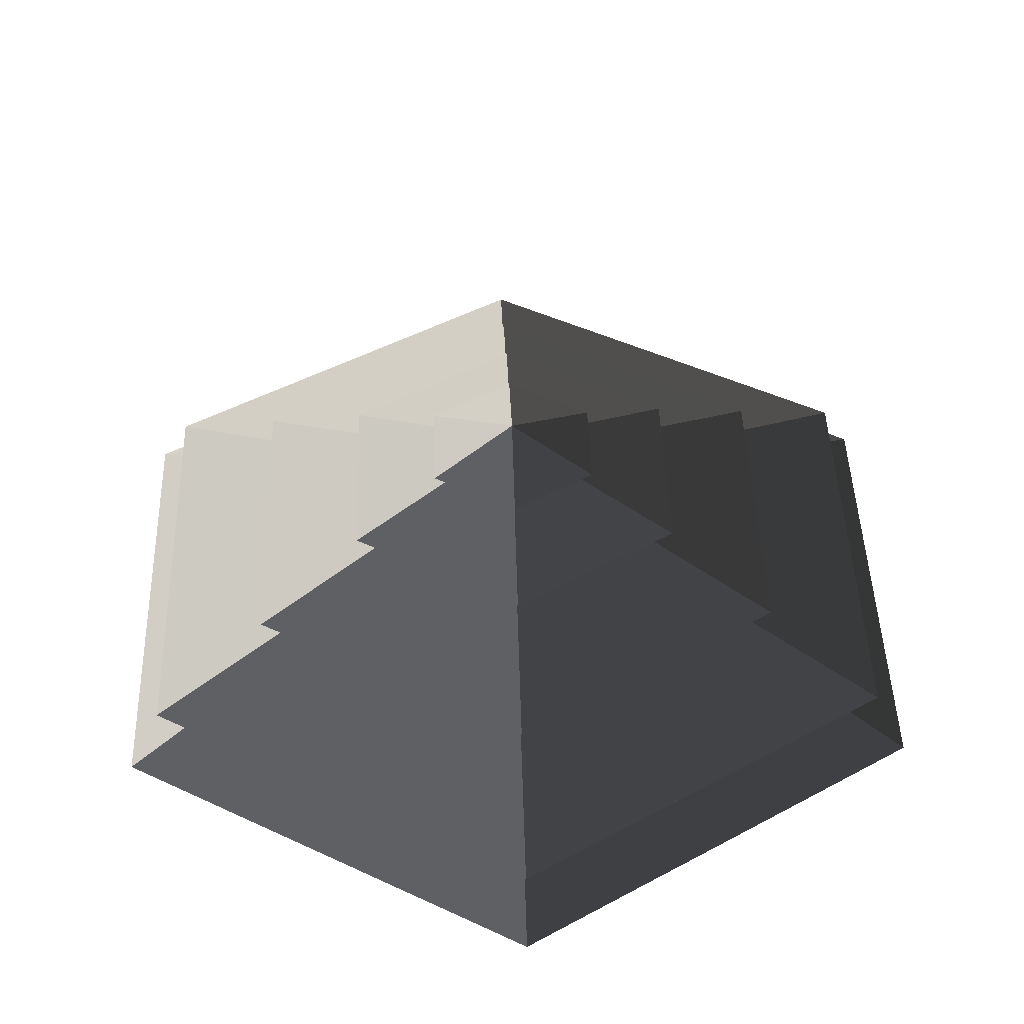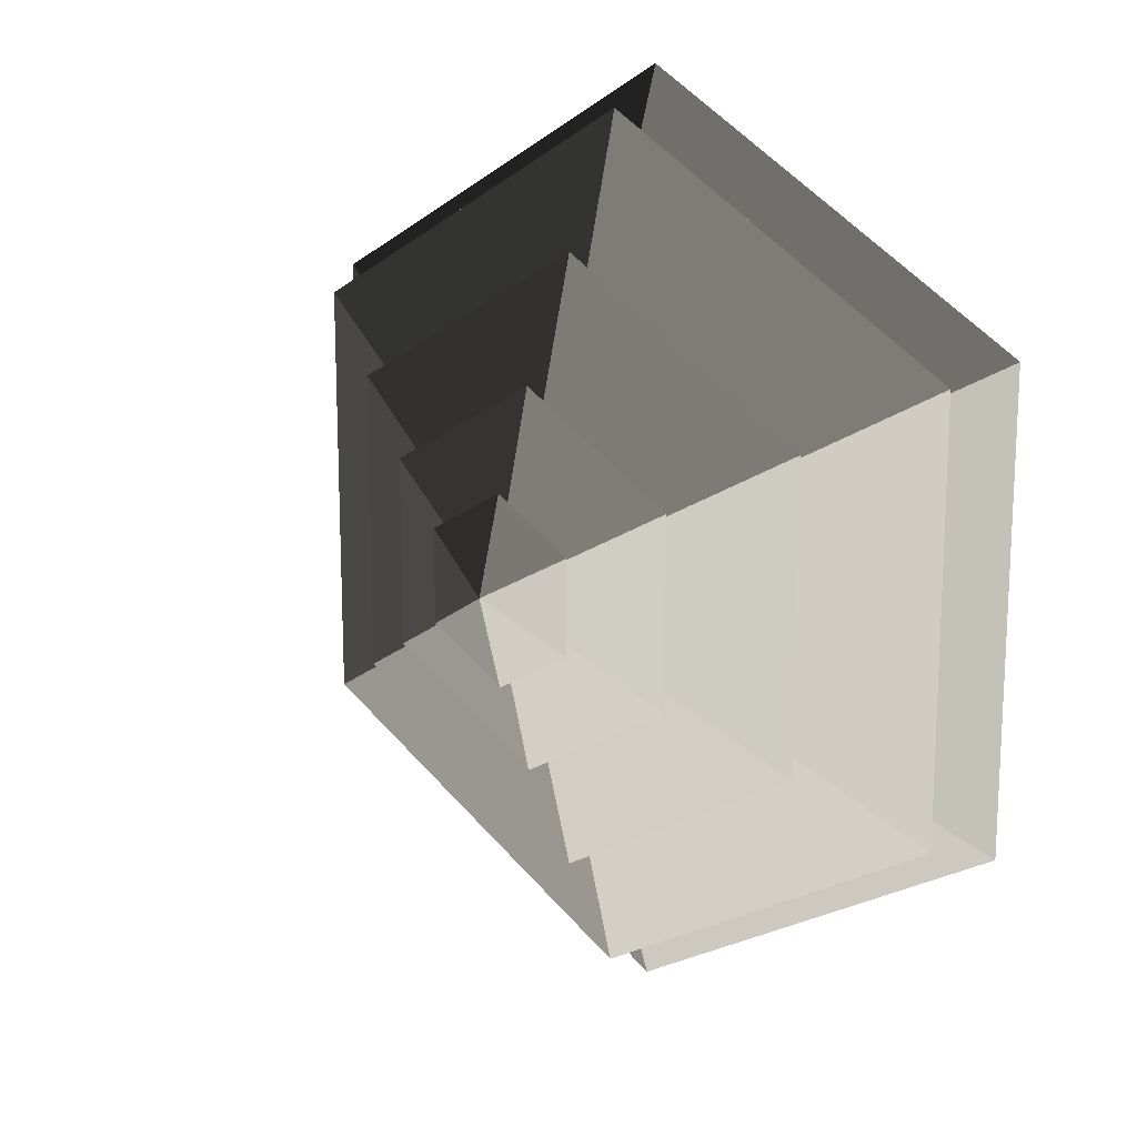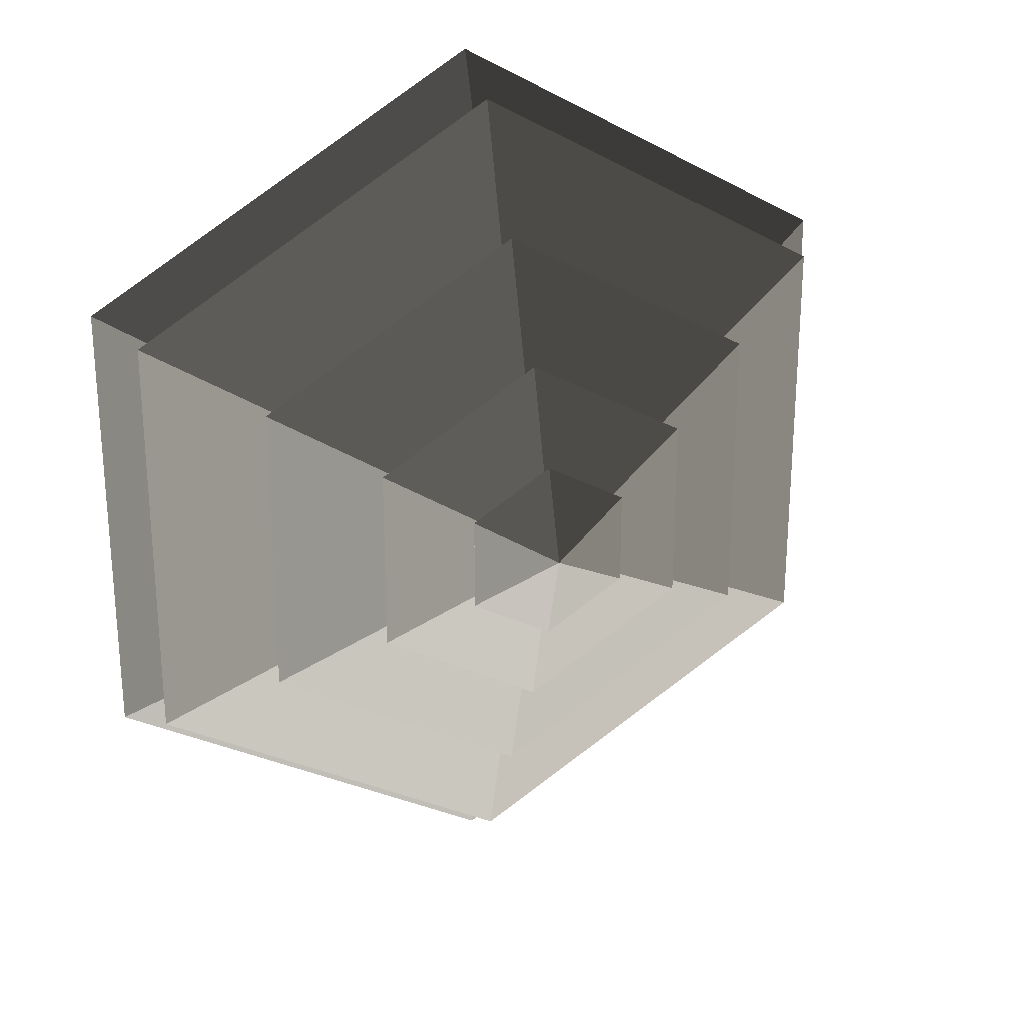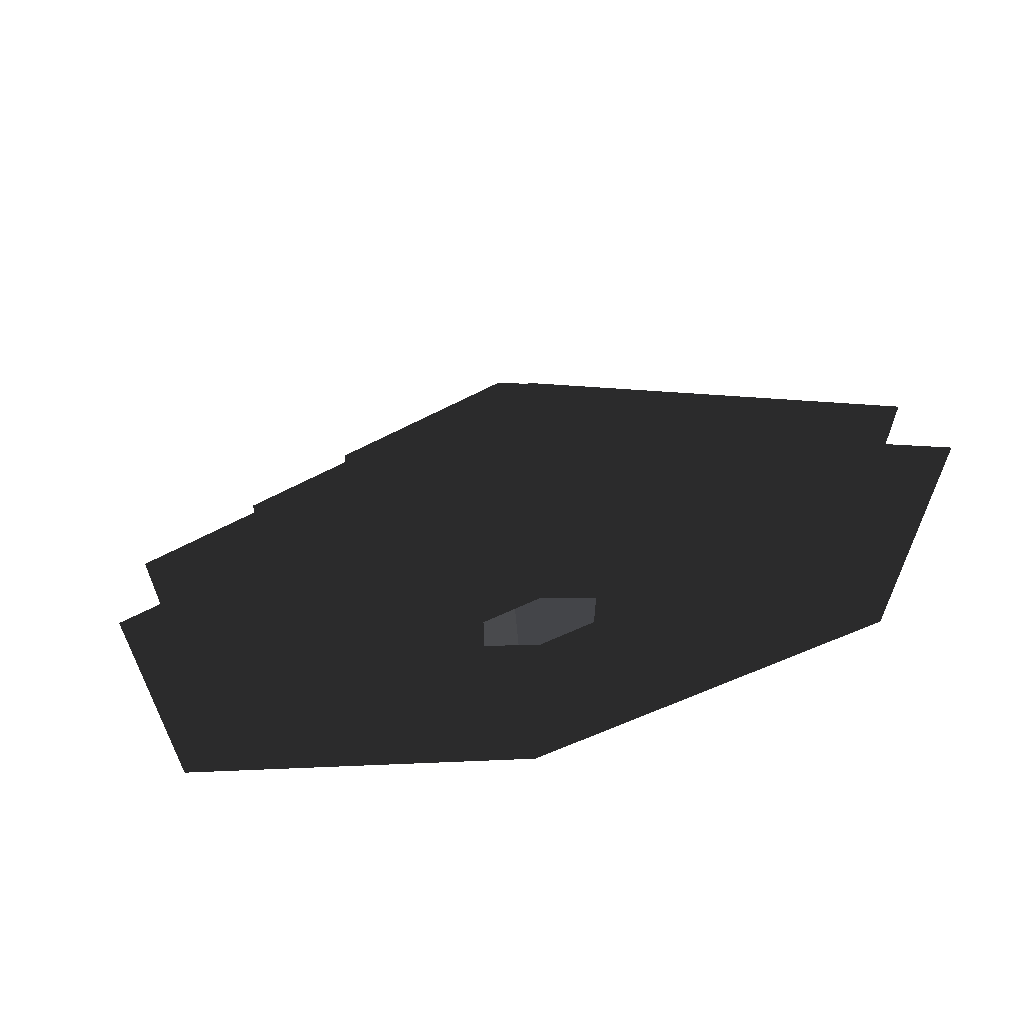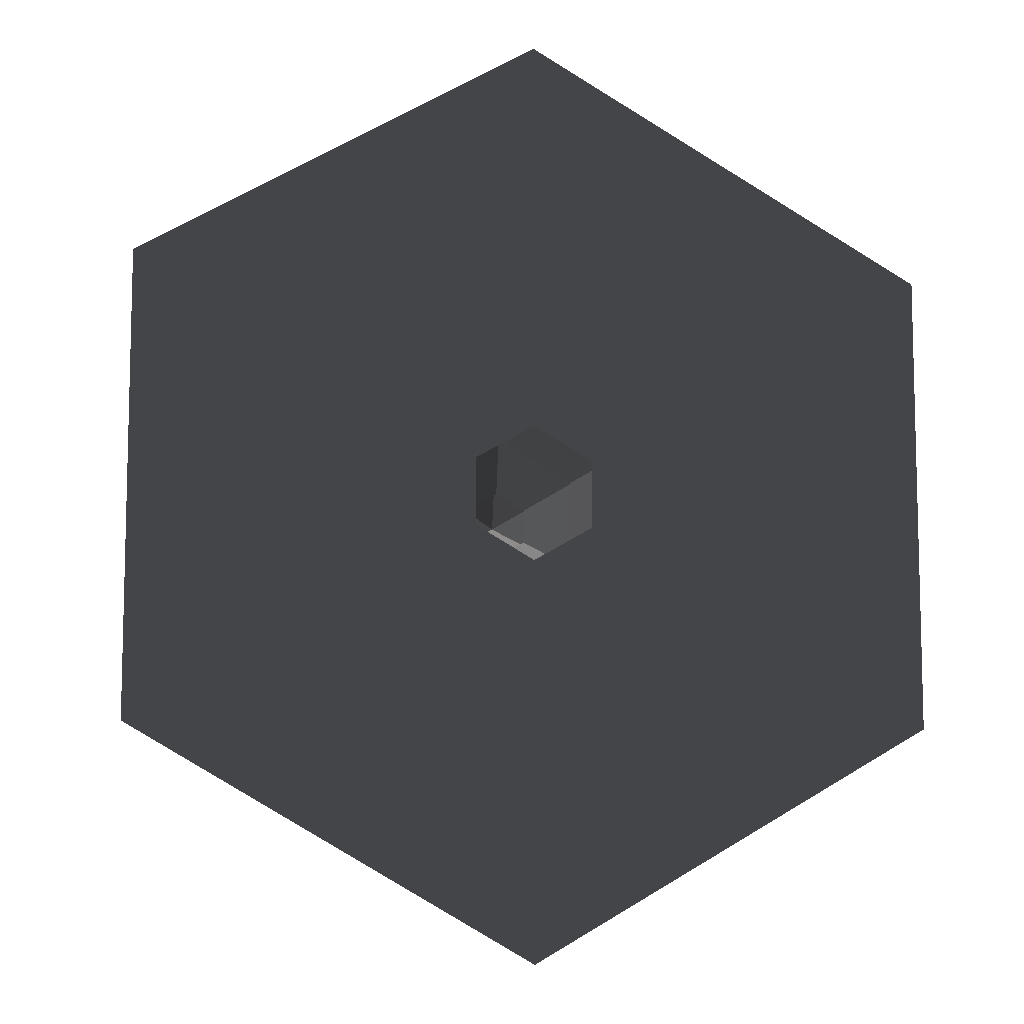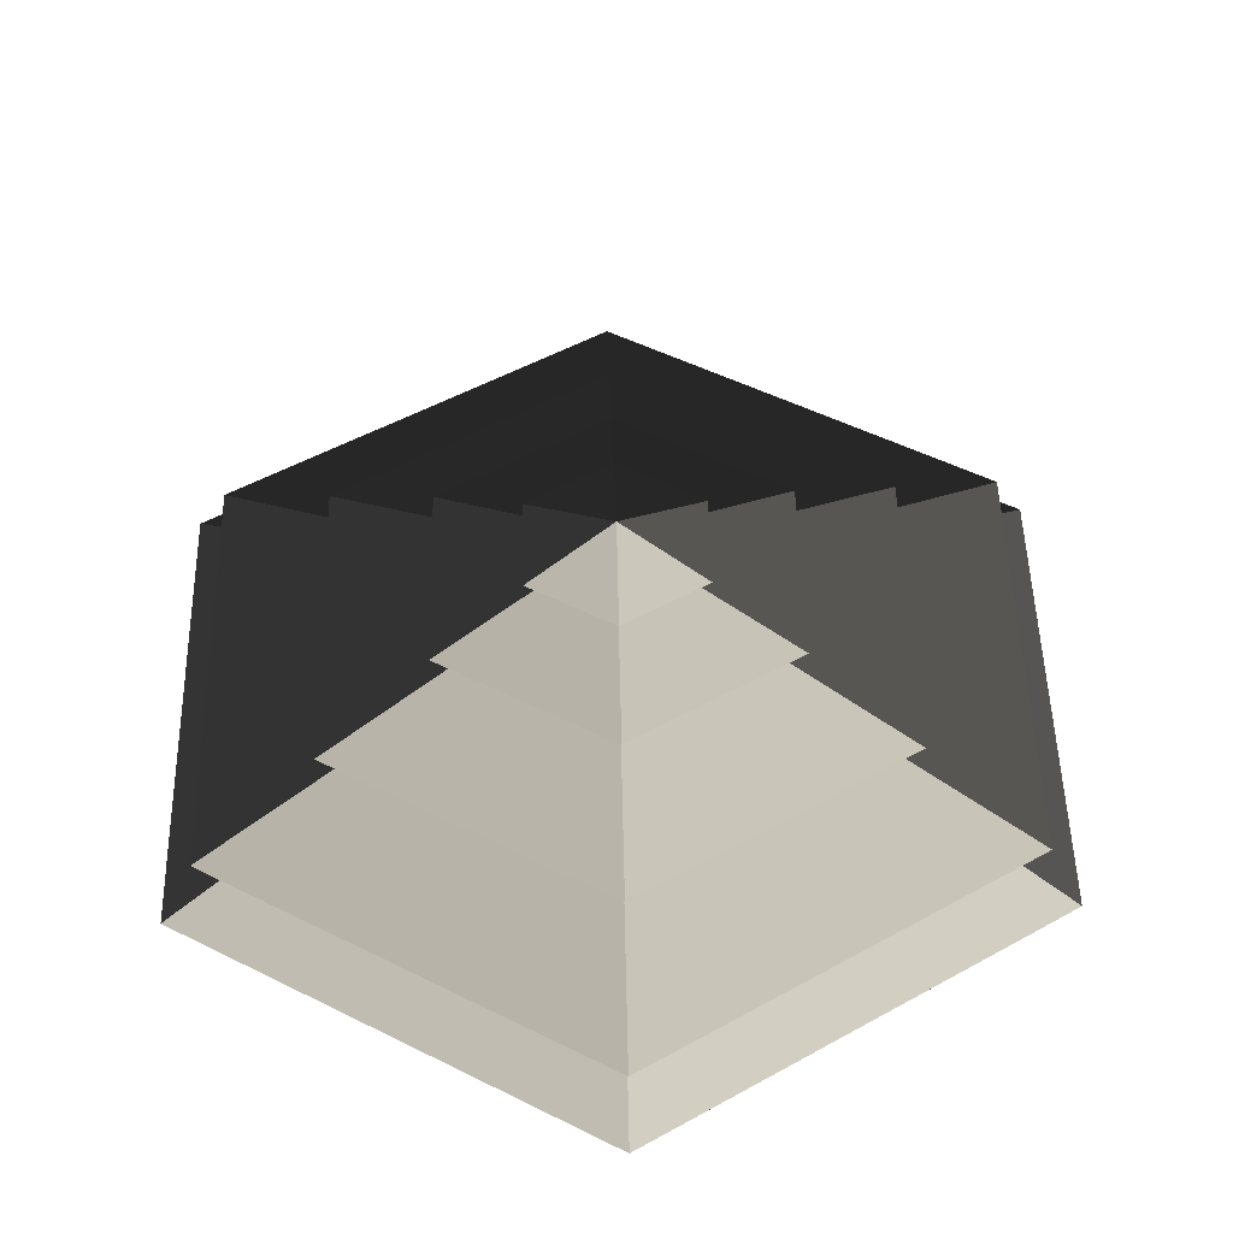
<metadata>
{"format":"obj","ext":"obj","renderer":"f3d","projection":"perspective","resolution":1024,"background":"white","views":[{"elev":45.8,"azim":118.2,"up":"+Z"},{"elev":16.2,"azim":39.7,"up":"+Y"},{"elev":25.7,"azim":-21.9,"up":"+Y"},{"elev":66.3,"azim":167.1,"up":"+Y"},{"elev":-8.9,"azim":170.0,"up":"+Y"},{"elev":50.5,"azim":-1.3,"up":"+Z"}]}
</metadata>
<code>
v -10.39 6 3.994
v -70.82 40.89 3.994
v -70.82 -40.89 3.994
v -10.39 -6 3.994
v -2.319e-05 12 3.994
v -2.319e-05 81.78 3.994
v 10.39 6 3.994
v 70.82 40.89 3.994
v -2.319e-05 -81.78 3.994
v -2.319e-05 -12 3.994
v 70.82 -40.89 3.994
v 10.39 -6 3.994
v -2.319e-05 81.78 3.994
v -2.319e-05 51.36 14.77
v -44.48 25.68 14.77
v -70.82 40.89 3.994
v -44.48 25.68 14.77
v -65.28 37.69 14.77
v -65.28 -37.69 14.77
v -44.48 -25.68 14.77
v -2.319e-05 51.36 14.77
v -2.319e-05 75.38 14.77
v 44.48 25.68 14.77
v 65.28 37.69 14.77
v -2.319e-05 -75.38 14.77
v -2.319e-05 -51.36 14.77
v 65.28 -37.69 14.77
v 44.48 -25.68 14.77
v -70.82 -40.89 3.994
v -44.48 -25.68 14.77
v -2.319e-05 -51.36 14.77
v -2.319e-05 -81.78 3.994
v 70.82 -40.89 3.994
v 44.48 -25.68 14.77
v 44.48 25.68 14.77
v 70.82 40.89 3.994
v -70.82 40.89 3.994
v -44.48 25.68 14.77
v -44.48 -25.68 14.77
v -70.82 -40.89 3.994
v -2.319e-05 -81.78 3.994
v -2.319e-05 -51.36 14.77
v 44.48 -25.68 14.77
v 70.82 -40.89 3.994
v 70.82 40.89 3.994
v 44.48 25.68 14.77
v -2.319e-05 51.36 14.77
v -2.319e-05 81.78 3.994
v -2.319e-05 75.38 14.77
v -2.319e-05 33.42 26.26
v -28.94 16.71 26.26
v -65.28 37.69 14.77
v -28.94 16.71 26.26
v -46.13 26.63 26.26
v -46.13 -26.63 26.26
v -28.94 -16.71 26.26
v -2.319e-05 33.42 26.26
v -2.319e-05 53.27 26.26
v 28.94 16.71 26.26
v 46.13 26.63 26.26
v -2.319e-05 -53.27 26.26
v -2.319e-05 -33.42 26.26
v 46.13 -26.63 26.26
v 28.94 -16.71 26.26
v -65.28 -37.69 14.77
v -28.94 -16.71 26.26
v -2.319e-05 -33.42 26.26
v -2.319e-05 -75.38 14.77
v 65.28 -37.69 14.77
v 28.94 -16.71 26.26
v 28.94 16.71 26.26
v 65.28 37.69 14.77
v -65.28 37.69 14.77
v -28.94 16.71 26.26
v -28.94 -16.71 26.26
v -65.28 -37.69 14.77
v -2.319e-05 -75.38 14.77
v -2.319e-05 -33.42 26.26
v 28.94 -16.71 26.26
v 65.28 -37.69 14.77
v 65.28 37.69 14.77
v 28.94 16.71 26.26
v -2.319e-05 33.42 26.26
v -2.319e-05 75.38 14.77
v -46.13 -26.63 26.26
v -13.19 -7.617 36.94
v -2.319e-05 -15.23 36.94
v -2.319e-05 -53.27 26.26
v -2.319e-05 -15.23 36.94
v -2.319e-05 -32.93 36.94
v 28.51 -16.46 36.94
v 13.19 -7.617 36.94
v -13.19 -7.617 36.94
v -28.51 -16.46 36.94
v 28.51 16.46 36.94
v 13.19 7.617 36.94
v -2.319e-05 32.93 36.94
v -2.319e-05 15.23 36.94
v -28.51 16.46 36.94
v -13.19 7.617 36.94
v 46.13 -26.63 26.26
v 13.19 -7.617 36.94
v 13.19 7.617 36.94
v 46.13 26.63 26.26
v -46.13 26.63 26.26
v -13.19 7.617 36.94
v -13.19 -7.617 36.94
v -46.13 -26.63 26.26
v -2.319e-05 -53.27 26.26
v -2.319e-05 -15.23 36.94
v 13.19 -7.617 36.94
v 46.13 -26.63 26.26
v 46.13 26.63 26.26
v 13.19 7.617 36.94
v -2.319e-05 15.23 36.94
v -2.319e-05 53.27 26.26
v -2.319e-05 53.27 26.26
v -2.319e-05 15.23 36.94
v -13.19 7.617 36.94
v -46.13 26.63 26.26
v 28.51 -16.46 36.94
v 5.388 -3.111 44.08
v 5.388 3.111 44.08
v 28.51 16.46 36.94
v 5.388 3.111 44.08
v 14.22 8.211 44.08
v -2.319e-05 16.42 44.08
v -2.319e-05 6.222 44.08
v -14.22 8.211 44.08
v -5.388 3.111 44.08
v 5.388 -3.111 44.08
v 14.22 -8.211 44.08
v -14.22 -8.211 44.08
v -5.388 -3.111 44.08
v -2.319e-05 -16.42 44.08
v -2.319e-05 -6.222 44.08
v -28.51 16.46 36.94
v -5.388 3.111 44.08
v -5.388 -3.111 44.08
v -28.51 -16.46 36.94
v -2.319e-05 -32.93 36.94
v -2.319e-05 -6.222 44.08
v 5.388 -3.111 44.08
v 28.51 -16.46 36.94
v 28.51 16.46 36.94
v 5.388 3.111 44.08
v -2.319e-05 6.222 44.08
v -2.319e-05 32.93 36.94
v -2.319e-05 32.93 36.94
v -2.319e-05 6.222 44.08
v -5.388 3.111 44.08
v -28.51 16.46 36.94
v -28.51 -16.46 36.94
v -5.388 -3.111 44.08
v -2.319e-05 -6.222 44.08
v -2.319e-05 -32.93 36.94
v -14.22 8.211 44.08
v -2.319e-05 -5.205e-05 48.94
v -14.22 -8.211 44.08
v -2.319e-05 -16.42 44.08
v -2.319e-05 -5.205e-05 48.94
v 14.22 -8.211 44.08
v 14.22 8.211 44.08
v -2.319e-05 -5.205e-05 48.94
v -2.319e-05 16.42 44.08
v -2.319e-05 16.42 44.08
v -2.319e-05 -5.205e-05 48.94
v -14.22 8.211 44.08
v -14.22 -8.211 44.08
v -2.319e-05 -5.205e-05 48.94
v -2.319e-05 -16.42 44.08
v 14.22 -8.211 44.08
v -2.319e-05 -5.205e-05 48.94
v 14.22 8.211 44.08
g Cylinder_068_2126_66
f 1 3 2
f 1 4 3
f 5 1 2
f 5 2 6
f 7 5 6
f 7 6 8
f 4 9 3
f 4 10 9
f 10 11 9
f 10 12 11
f 12 8 11
f 12 7 8
f 13 15 14
f 13 16 15
f 17 19 18
f 17 20 19
f 21 17 18
f 21 18 22
f 23 21 22
f 23 22 24
f 20 25 19
f 20 26 25
f 26 27 25
f 26 28 27
f 28 24 27
f 28 23 24
f 29 31 30
f 29 32 31
f 33 35 34
f 33 36 35
f 37 39 38
f 37 40 39
f 41 43 42
f 41 44 43
f 45 47 46
f 45 48 47
f 49 51 50
f 49 52 51
f 53 55 54
f 53 56 55
f 57 53 54
f 57 54 58
f 59 57 58
f 59 58 60
f 56 61 55
f 56 62 61
f 62 63 61
f 62 64 63
f 64 60 63
f 64 59 60
f 65 67 66
f 65 68 67
f 69 71 70
f 69 72 71
f 73 75 74
f 73 76 75
f 77 79 78
f 77 80 79
f 81 83 82
f 81 84 83
f 85 87 86
f 85 88 87
f 89 91 90
f 89 92 91
f 93 89 90
f 93 90 94
f 92 95 91
f 92 96 95
f 96 97 95
f 96 98 97
f 98 99 97
f 98 100 99
f 100 94 99
f 100 93 94
f 101 103 102
f 101 104 103
f 105 107 106
f 105 108 107
f 109 111 110
f 109 112 111
f 113 115 114
f 113 116 115
f 117 119 118
f 117 120 119
f 121 123 122
f 121 124 123
f 125 127 126
f 125 128 127
f 128 129 127
f 128 130 129
f 131 125 126
f 131 126 132
f 130 133 129
f 130 134 133
f 134 135 133
f 134 136 135
f 136 132 135
f 136 131 132
f 137 139 138
f 137 140 139
f 141 143 142
f 141 144 143
f 145 147 146
f 145 148 147
f 149 151 150
f 149 152 151
f 153 155 154
f 153 156 155
f 157 159 158
f 160 162 161
f 163 165 164
f 166 168 167
f 169 171 170
f 172 174 173

</code>
